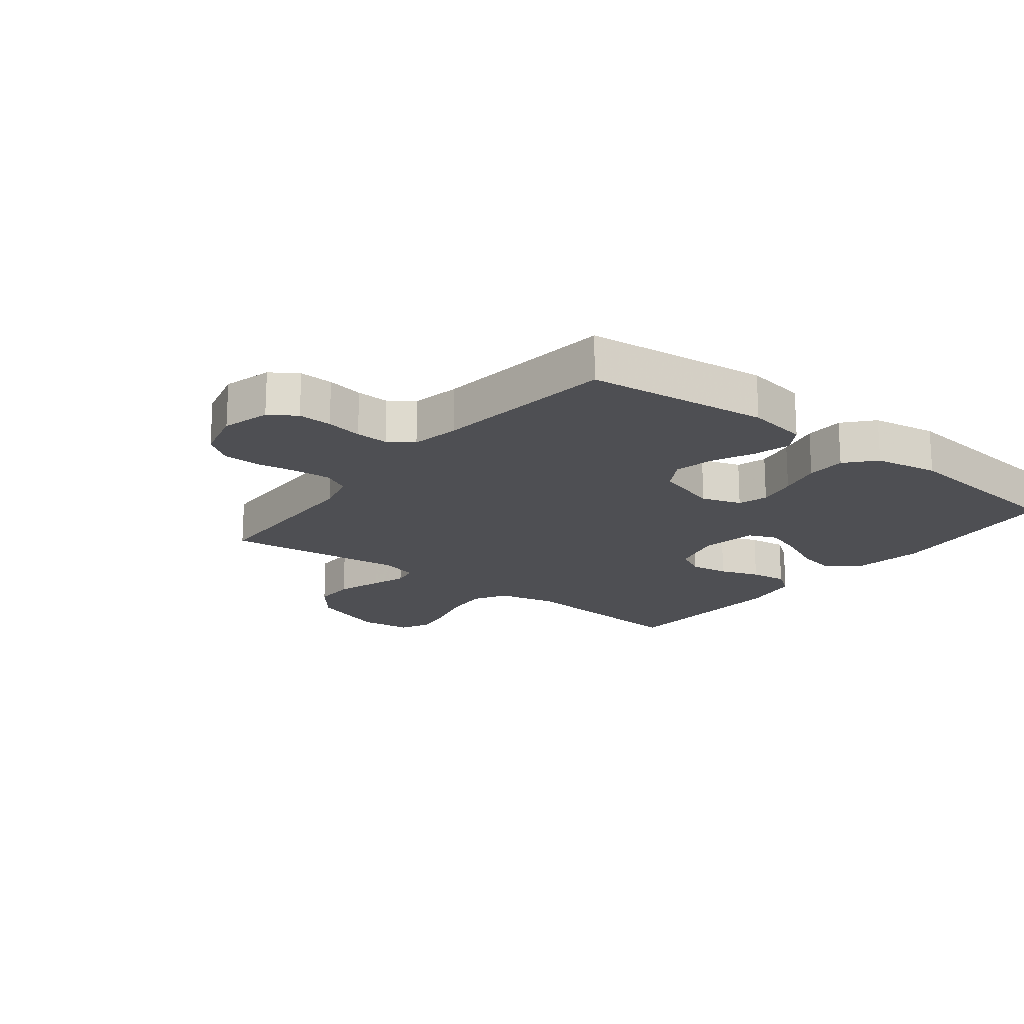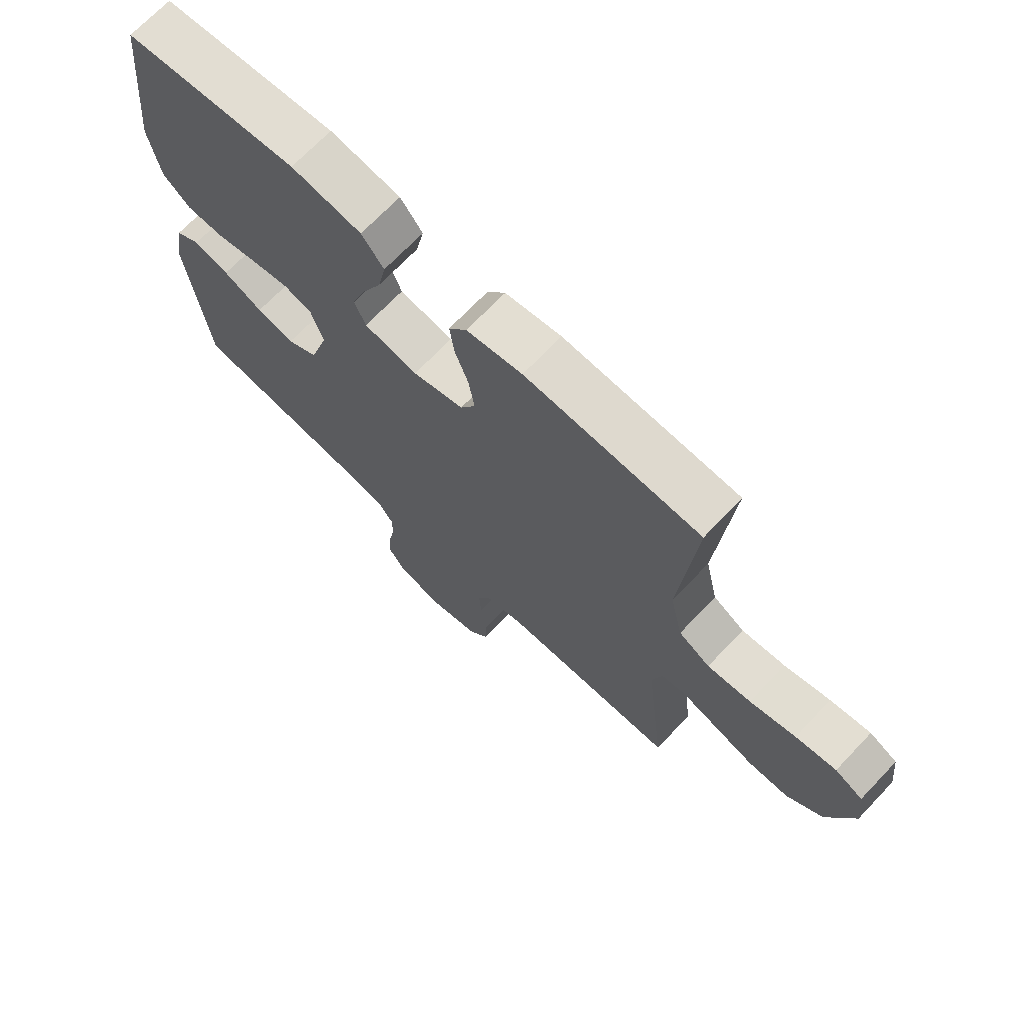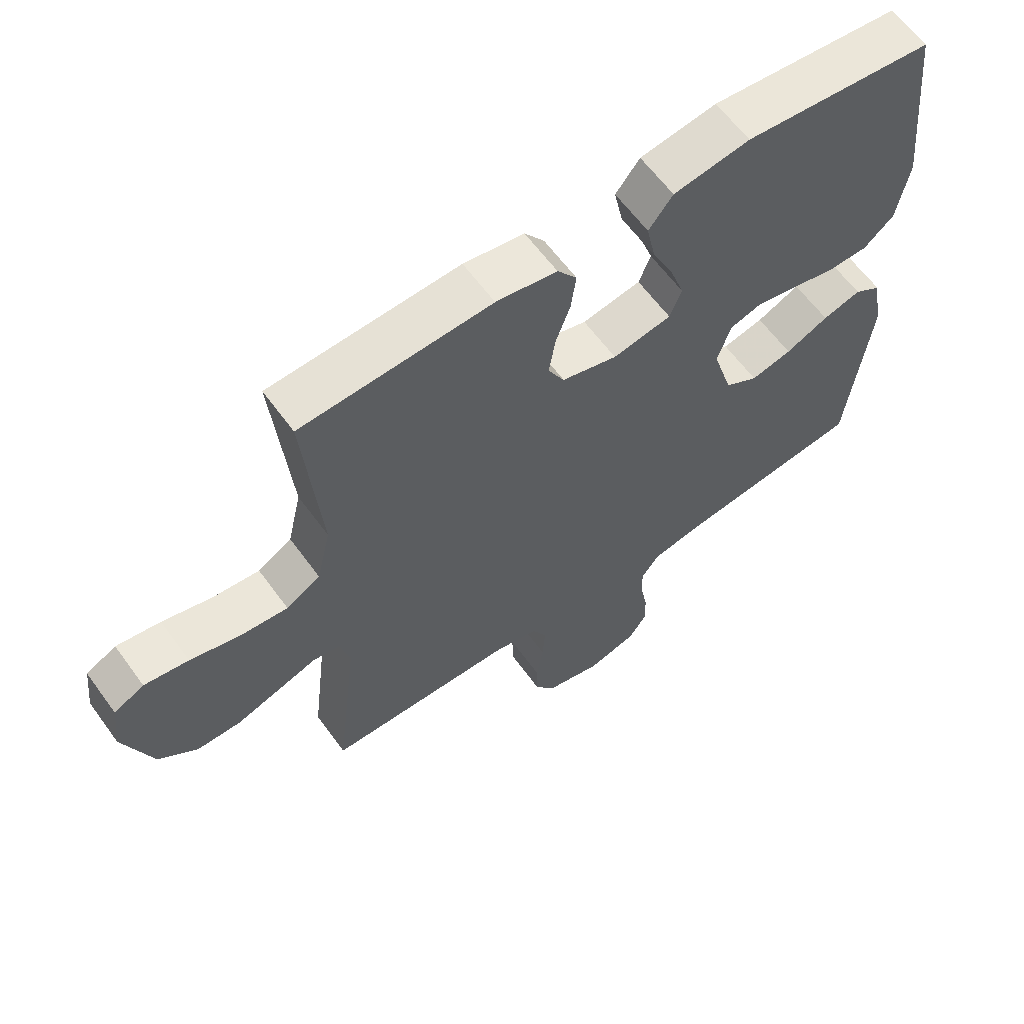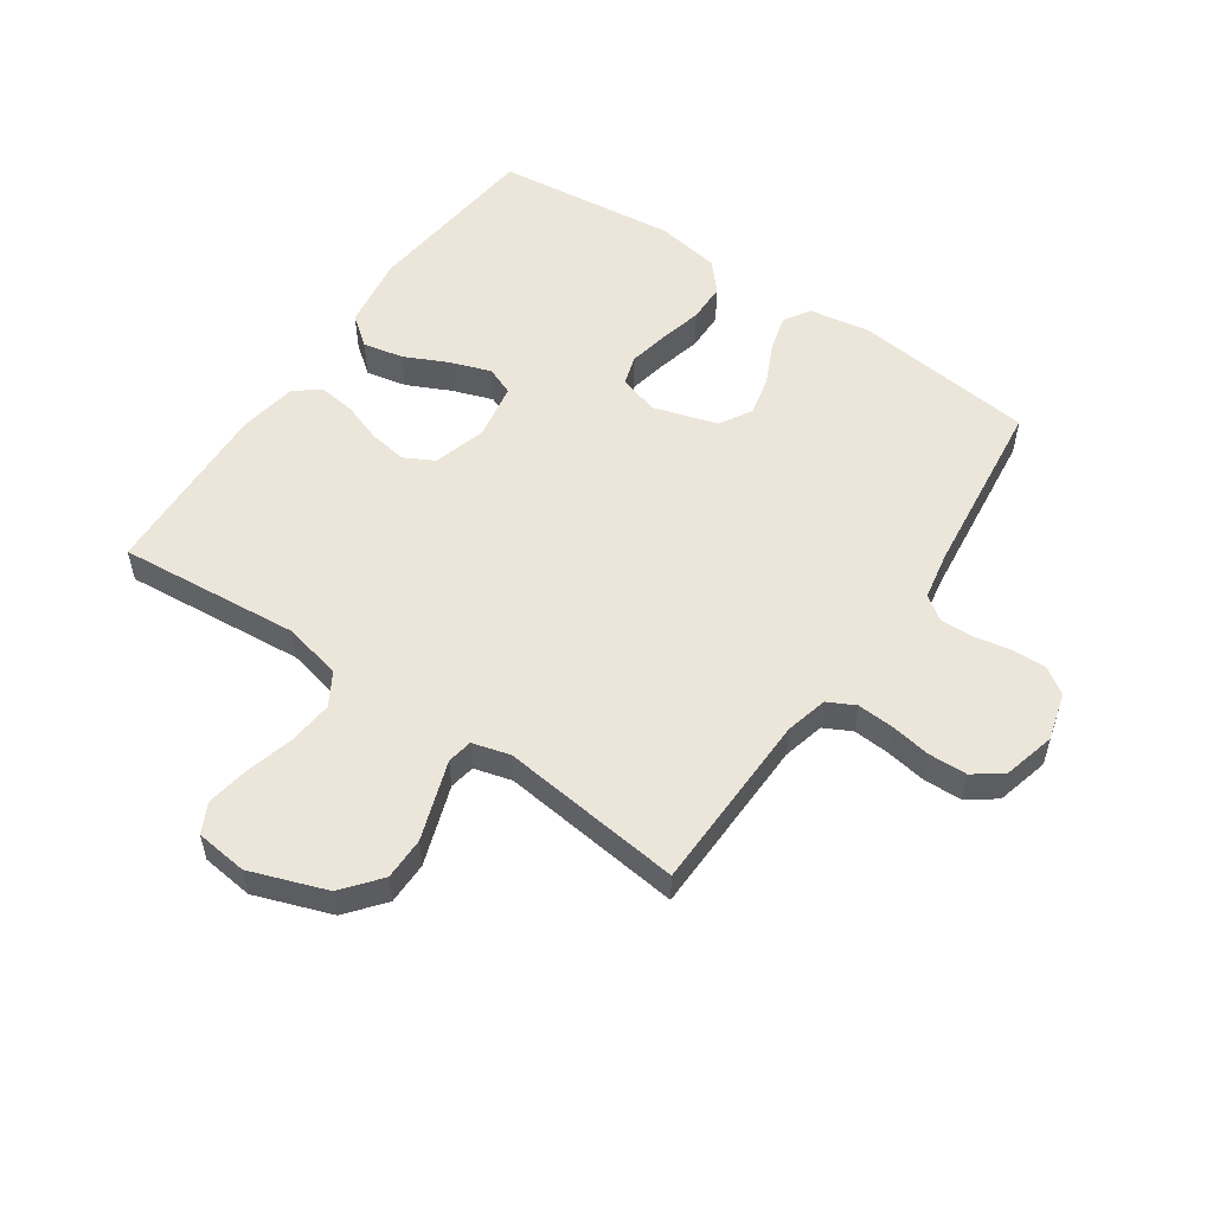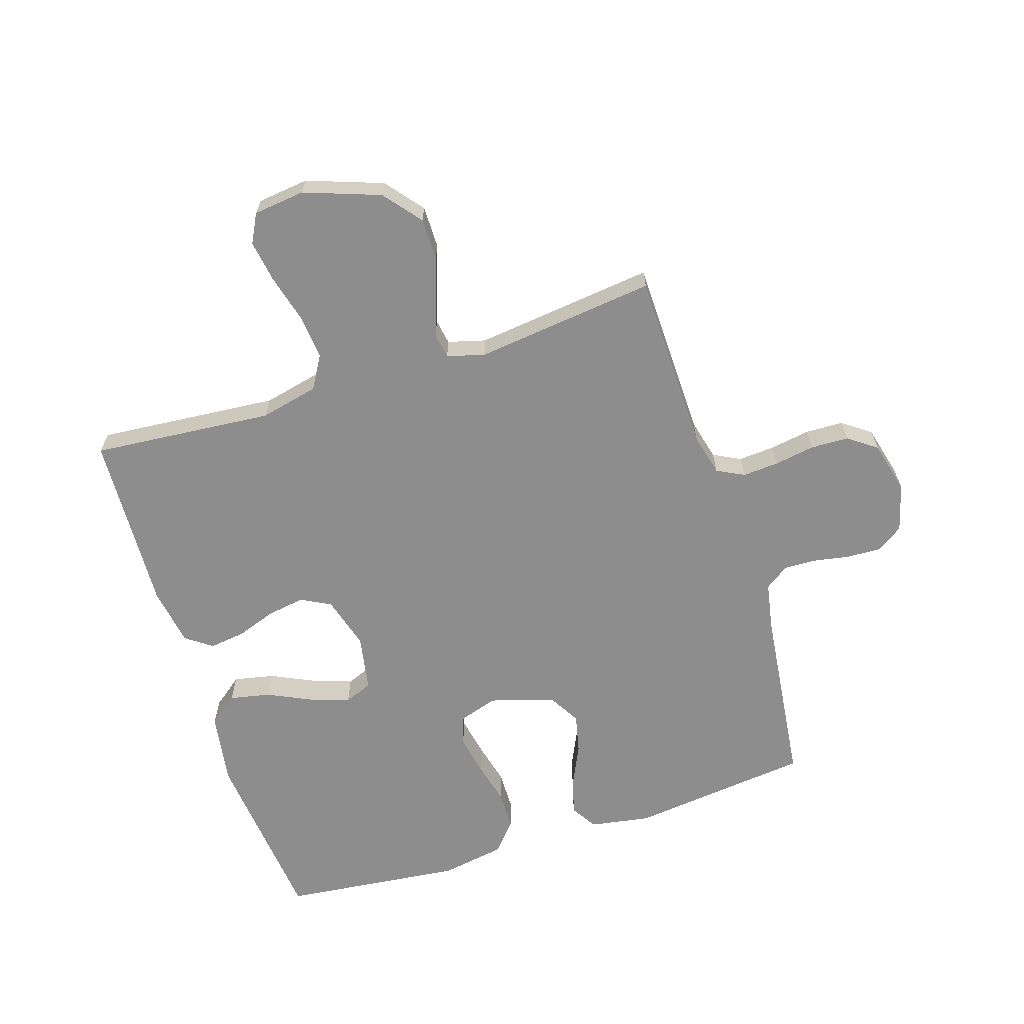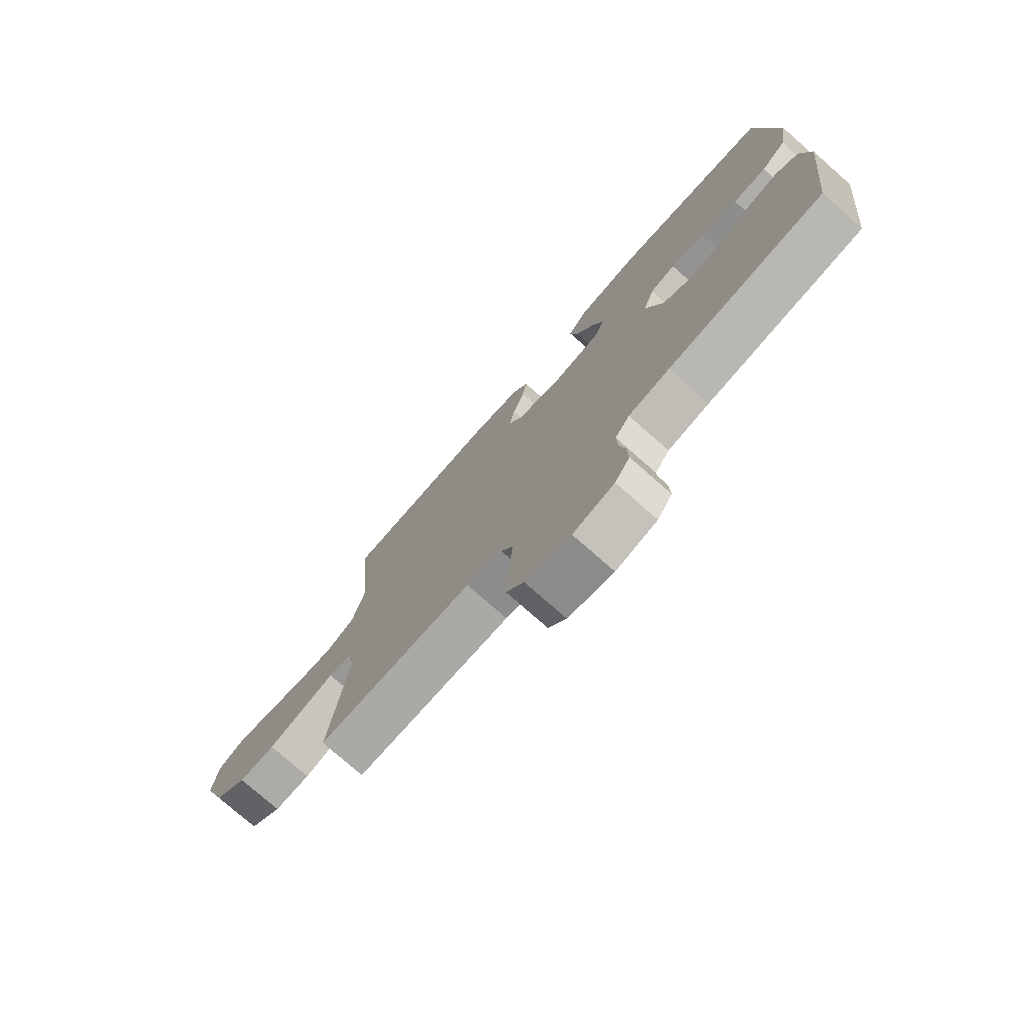
<metadata>
{"format":"obj","ext":"obj","renderer":"f3d","projection":"perspective","resolution":1024,"background":"white","views":[{"elev":-18.2,"azim":-127.9,"up":"+Y"},{"elev":70.1,"azim":43.6,"up":"+Z"},{"elev":62.0,"azim":144.0,"up":"+Z"},{"elev":54.2,"azim":124.5,"up":"+Y"},{"elev":-64.7,"azim":107.8,"up":"+Y"},{"elev":-76.5,"azim":-131.4,"up":"+Z"}]}
</metadata>
<code>
v -0.5 0.07 -0.5
v -0.534 0.07 -0.2
v -0.517 0.07 -0.1
v -0.474 0.07 -0.073
v -0.413 0.07 -0.09
v -0.345 0.07 -0.122
v -0.28 0.07 -0.137
v -0.227 0.07 -0.106
v -0.195 0.07 0
v -0.216 0.07 0.066
v -0.265 0.07 0.081
v -0.331 0.07 0.068
v -0.402 0.07 0.051
v -0.467 0.07 0.052
v -0.515 0.07 0.094
v -0.533 0.07 0.2
v -0.5 0.07 0.5
v -0.2 0.07 0.53
v -0.079 0.07 0.511
v -0.041 0.07 0.462
v -0.055 0.07 0.395
v -0.089 0.07 0.323
v -0.112 0.07 0.257
v -0.093 0.07 0.21
v 0 0.07 0.193
v 0.088 0.07 0.218
v 0.114 0.07 0.267
v 0.104 0.07 0.33
v 0.081 0.07 0.395
v 0.073 0.07 0.455
v 0.104 0.07 0.498
v 0.2 0.07 0.514
v 0.5 0.07 0.5
v 0.474 0.07 0.2
v 0.496 0.07 0.103
v 0.55 0.07 0.071
v 0.625 0.07 0.078
v 0.704 0.07 0.099
v 0.774 0.07 0.11
v 0.822 0.07 0.085
v 0.832 0.07 0
v 0.787 0.07 -0.126
v 0.725 0.07 -0.176
v 0.655 0.07 -0.176
v 0.585 0.07 -0.152
v 0.524 0.07 -0.131
v 0.482 0.07 -0.138
v 0.465 0.07 -0.2
v 0.5 0.07 -0.5
v 0.2 0.07 -0.506
v 0.131 0.07 -0.523
v 0.108 0.07 -0.568
v 0.112 0.07 -0.628
v 0.123 0.07 -0.695
v 0.121 0.07 -0.758
v 0.087 0.07 -0.805
v 0 0.07 -0.827
v -0.079 0.07 -0.805
v -0.108 0.07 -0.761
v -0.106 0.07 -0.705
v -0.095 0.07 -0.645
v -0.093 0.07 -0.591
v -0.121 0.07 -0.551
v -0.2 0.07 -0.536
v -0.5 0 -0.5
v -0.534 0 -0.2
v -0.517 0 -0.1
v -0.474 0 -0.073
v -0.413 0 -0.09
v -0.345 0 -0.122
v -0.28 0 -0.137
v -0.227 0 -0.106
v -0.195 0 0
v -0.216 0 0.066
v -0.265 0 0.081
v -0.331 0 0.068
v -0.402 0 0.051
v -0.467 0 0.052
v -0.515 0 0.094
v -0.533 0 0.2
v -0.5 0 0.5
v -0.2 0 0.53
v -0.079 0 0.511
v -0.041 0 0.462
v -0.055 0 0.395
v -0.089 0 0.323
v -0.112 0 0.257
v -0.093 0 0.21
v 0 0 0.193
v 0.088 0 0.218
v 0.114 0 0.267
v 0.104 0 0.33
v 0.081 0 0.395
v 0.073 0 0.455
v 0.104 0 0.498
v 0.2 0 0.514
v 0.5 0 0.5
v 0.474 0 0.2
v 0.496 0 0.103
v 0.55 0 0.071
v 0.625 0 0.078
v 0.704 0 0.099
v 0.774 0 0.11
v 0.822 0 0.085
v 0.832 0 0
v 0.787 0 -0.126
v 0.725 0 -0.176
v 0.655 0 -0.176
v 0.585 0 -0.152
v 0.524 0 -0.131
v 0.482 0 -0.138
v 0.465 0 -0.2
v 0.5 0 -0.5
v 0.2 0 -0.506
v 0.131 0 -0.523
v 0.108 0 -0.568
v 0.112 0 -0.628
v 0.123 0 -0.695
v 0.121 0 -0.758
v 0.087 0 -0.805
v 0 0 -0.827
v -0.079 0 -0.805
v -0.108 0 -0.761
v -0.106 0 -0.705
v -0.095 0 -0.645
v -0.093 0 -0.591
v -0.121 0 -0.551
v -0.2 0 -0.536
f 59 60 61
f 58 59 61
f 57 58 61
f 56 57 61
f 55 56 61
f 54 55 61
f 53 54 61
f 52 53 61 62
f 51 52 62 63
f 48 49 50
f 51 63 64
f 50 51 64
f 48 50 64
f 47 48 64
f 44 45 46
f 43 44 46
f 42 43 46
f 41 42 46
f 40 41 46
f 39 40 46
f 38 39 46
f 37 38 46
f 36 37 46 47
f 32 33 34
f 31 32 34
f 30 31 34
f 29 30 34
f 28 29 34
f 27 28 34 35
f 36 47 64
f 35 36 64
f 27 35 64
f 26 27 64
f 20 21 22
f 19 20 22
f 18 19 22
f 17 18 22
f 16 17 22
f 15 16 22
f 14 15 22
f 13 14 22
f 12 13 22
f 11 12 22 23
f 10 11 23 24
f 4 5 6
f 3 4 6
f 2 3 6
f 1 2 6
f 64 1 6
f 64 6 7
f 25 26 64
f 9 10 24 25
f 8 9 25 64
f 7 8 64
f 125 124 123
f 125 123 122
f 125 122 121
f 125 121 120
f 125 120 119
f 125 119 118
f 125 118 117
f 126 125 117 116
f 127 126 116 115
f 114 113 112
f 128 127 115
f 128 115 114
f 128 114 112
f 128 112 111
f 110 109 108
f 110 108 107
f 110 107 106
f 110 106 105
f 110 105 104
f 110 104 103
f 110 103 102
f 110 102 101
f 111 110 101 100
f 98 97 96
f 98 96 95
f 98 95 94
f 98 94 93
f 98 93 92
f 99 98 92 91
f 128 111 100
f 128 100 99
f 128 99 91
f 128 91 90
f 86 85 84
f 86 84 83
f 86 83 82
f 86 82 81
f 86 81 80
f 86 80 79
f 86 79 78
f 86 78 77
f 86 77 76
f 87 86 76 75
f 88 87 75 74
f 70 69 68
f 70 68 67
f 70 67 66
f 70 66 65
f 70 65 128
f 71 70 128
f 128 90 89
f 89 88 74 73
f 128 89 73 72
f 128 72 71
f 1 65 66 2
f 2 66 67 3
f 3 67 68 4
f 4 68 69 5
f 5 69 70 6
f 6 70 71 7
f 7 71 72 8
f 8 72 73 9
f 9 73 74 10
f 10 74 75 11
f 11 75 76 12
f 12 76 77 13
f 13 77 78 14
f 14 78 79 15
f 15 79 80 16
f 16 80 81 17
f 17 81 82 18
f 18 82 83 19
f 19 83 84 20
f 20 84 85 21
f 21 85 86 22
f 22 86 87 23
f 23 87 88 24
f 24 88 89 25
f 25 89 90 26
f 26 90 91 27
f 27 91 92 28
f 28 92 93 29
f 29 93 94 30
f 30 94 95 31
f 31 95 96 32
f 32 96 97 33
f 33 97 98 34
f 34 98 99 35
f 35 99 100 36
f 36 100 101 37
f 37 101 102 38
f 38 102 103 39
f 39 103 104 40
f 40 104 105 41
f 41 105 106 42
f 42 106 107 43
f 43 107 108 44
f 44 108 109 45
f 45 109 110 46
f 46 110 111 47
f 47 111 112 48
f 48 112 113 49
f 49 113 114 50
f 50 114 115 51
f 51 115 116 52
f 52 116 117 53
f 53 117 118 54
f 54 118 119 55
f 55 119 120 56
f 56 120 121 57
f 57 121 122 58
f 58 122 123 59
f 59 123 124 60
f 60 124 125 61
f 61 125 126 62
f 62 126 127 63
f 63 127 128 64
f 64 128 65 1

</code>
